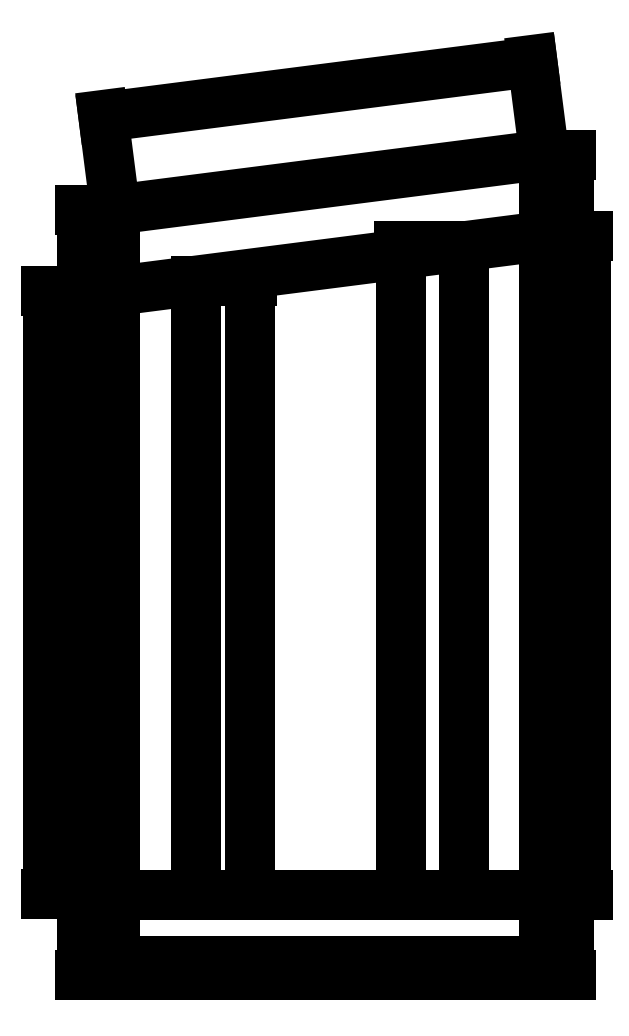
<metadata>
{"format":"dxf","ext":"dxf","renderer":"ezdxf+matplotlib","layout":"modelspace","background":"white","min_lineweight":24,"dpi":150}
</metadata>
<code>
0
SECTION
2
ENTITIES
0
DIMENSION
8
measure
2
*D1
10
-3.41e-18
20
8.491
30
0
11
127.7
21
11.74
31
0
70
   32
71
    5
3
Standard
53
0
210
0
220
0
230
1
13
255.4
23
38.49
33
0
14
-3.41e-18
24
38.49
34
0
50
180
0
DIMENSION
8
measure
2
*D2
10
248.3
20
543.7
30
0
11
120.2
21
530.5
31
0
70
   33
71
    5
3
Standard
53
0
210
0
220
0
230
1
13
1.705e-13
23
455.7
33
0
14
255.4
24
488.5
34
0
0
LWPOLYLINE
8
Frame
90
    3
70
    0
43
0
10
1.705e-13
20
455.7
10
219.4
20
483.9
10
255.4
20
488.5
0
LINE
8
Frame
10
0.2656
20
-0.009115
11
47.68
21
-0.009115
0
LINE
8
Frame
10
47.68
20
-0.009115
11
219.7
21
-0.009115
0
LINE
8
Frame
10
-3.41e-18
20
-0.009115
11
1.705e-13
21
455.7
0
LINE
8
Frame
10
255.4
20
-0.009115
11
255.4
21
488.5
0
LINE
8
Frame
10
219.7
20
-0.009115
11
255.4
21
-0.009115
0
LINE
8
Frame
10
207.4
20
47.99
11
207.4
21
433.9
0
LINE
8
Frame
10
48
20
47.99
11
48
21
413.5
0
DIMENSION
8
measure
2
*D3
10
-40
20
407.4
30
0
11
-41.87
21
228
31
0
70
   32
71
    5
72
    0
3
Standard
53
0
210
0
220
0
230
1
13
-3.41e-18
23
48.58
33
0
14
1.705e-13
24
407.4
34
0
50
90
0
DIMENSION
8
measure
2
*D4
10
80
20
413.5
30
0
11
78.13
21
230.7
31
0
70
   32
71
    5
72
    0
3
Standard
53
0
210
0
220
0
230
1
13
48
23
47.99
33
0
14
48
24
413.5
34
0
50
90
0
DIMENSION
8
measure
2
*D5
10
170
20
433.9
30
0
11
168.1
21
241
31
0
70
   32
71
    5
72
    0
3
Standard
53
0
210
0
220
0
230
1
13
207.4
23
47.99
33
0
14
207.4
24
433.9
34
0
50
90
0
DIMENSION
8
measure
2
*D6
10
280
20
440.1
30
0
11
278.1
21
244
31
0
70
   32
71
    5
72
    0
3
Standard
53
0
210
0
220
0
230
1
13
255.4
23
47.99
33
0
14
255.4
24
440.1
34
0
50
90
0
LINE
8
Frame
10
0.2656
20
47.99
11
255.4
21
47.99
0
LINE
8
Frame
10
1.705e-13
20
407.4
11
255.4
21
440.1
0
DIMENSION
8
measure
2
*D7
10
-20
20
455.7
30
0
11
-21.88
21
227.9
31
0
70
   32
71
    5
3
Standard
53
0
210
0
220
0
230
1
13
0.9909
23
-0.009115
33
0
14
1.705e-13
24
455.7
34
0
50
90
0
DIMENSION
8
measure
2
*D8
10
270
20
488.5
30
0
11
268.1
21
244.2
31
0
70
   32
71
    5
3
Standard
53
0
210
0
220
0
230
1
13
255.4
23
-0.009115
33
0
14
255.4
24
488.5
34
0
50
90
0
ENDSEC
0
EOF

</code>
